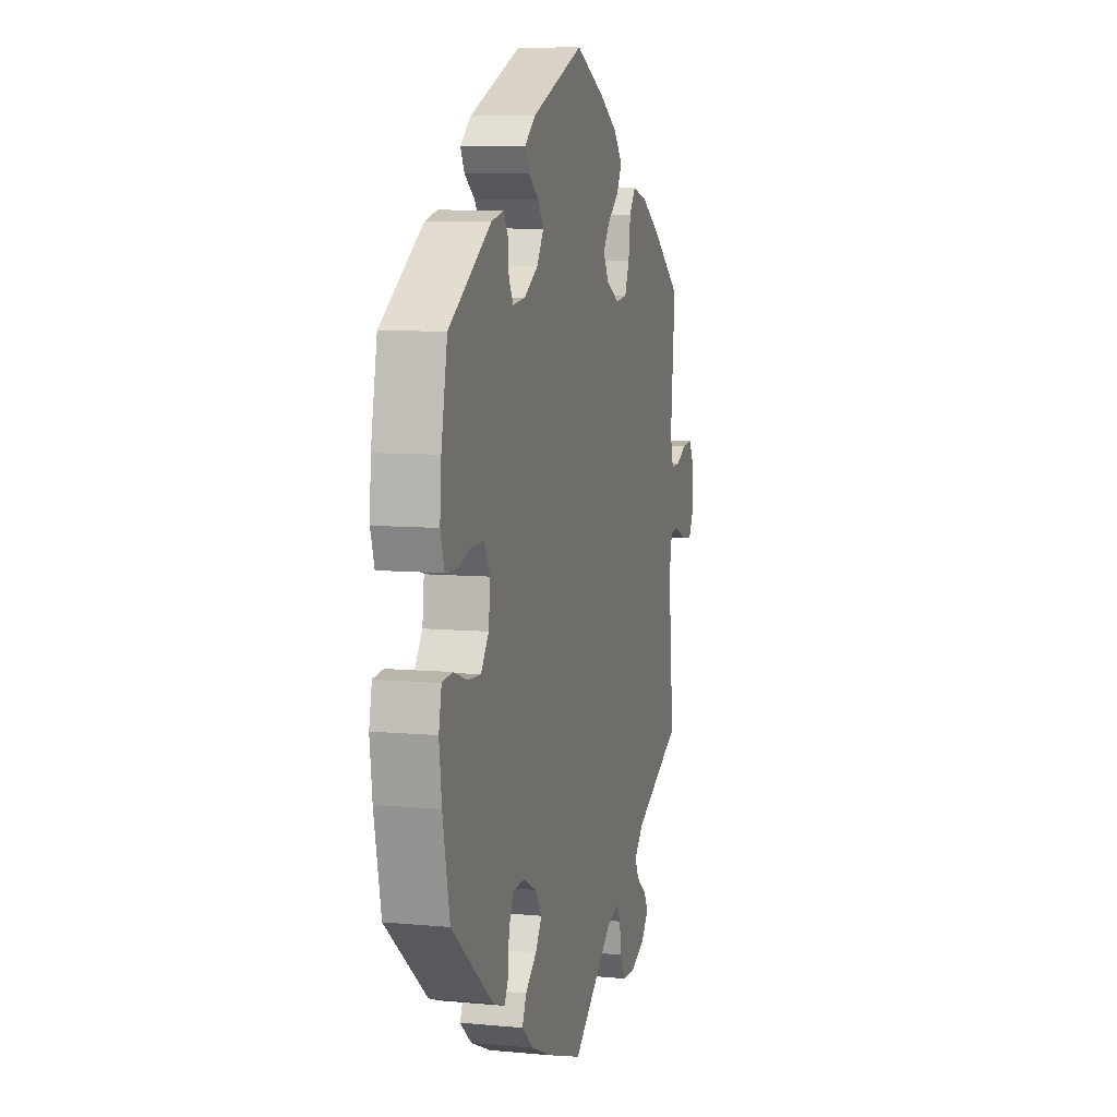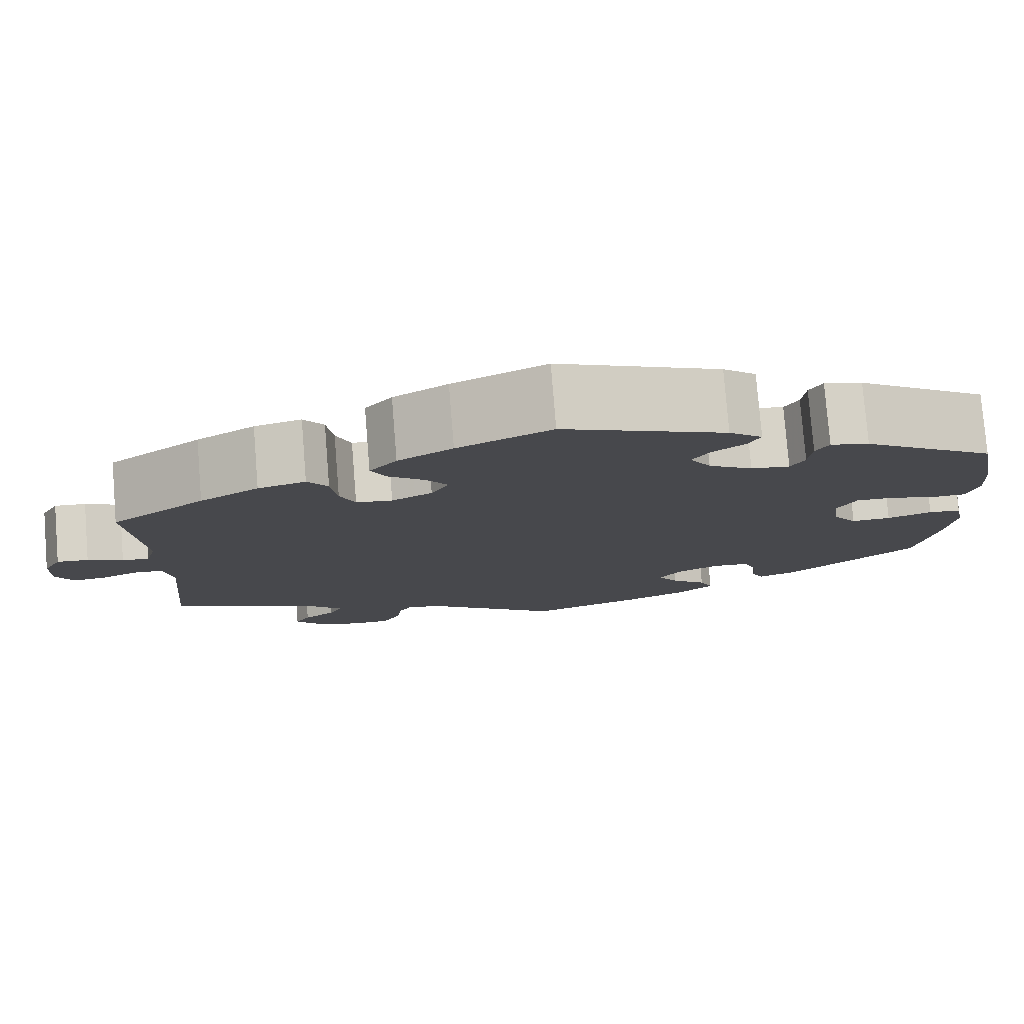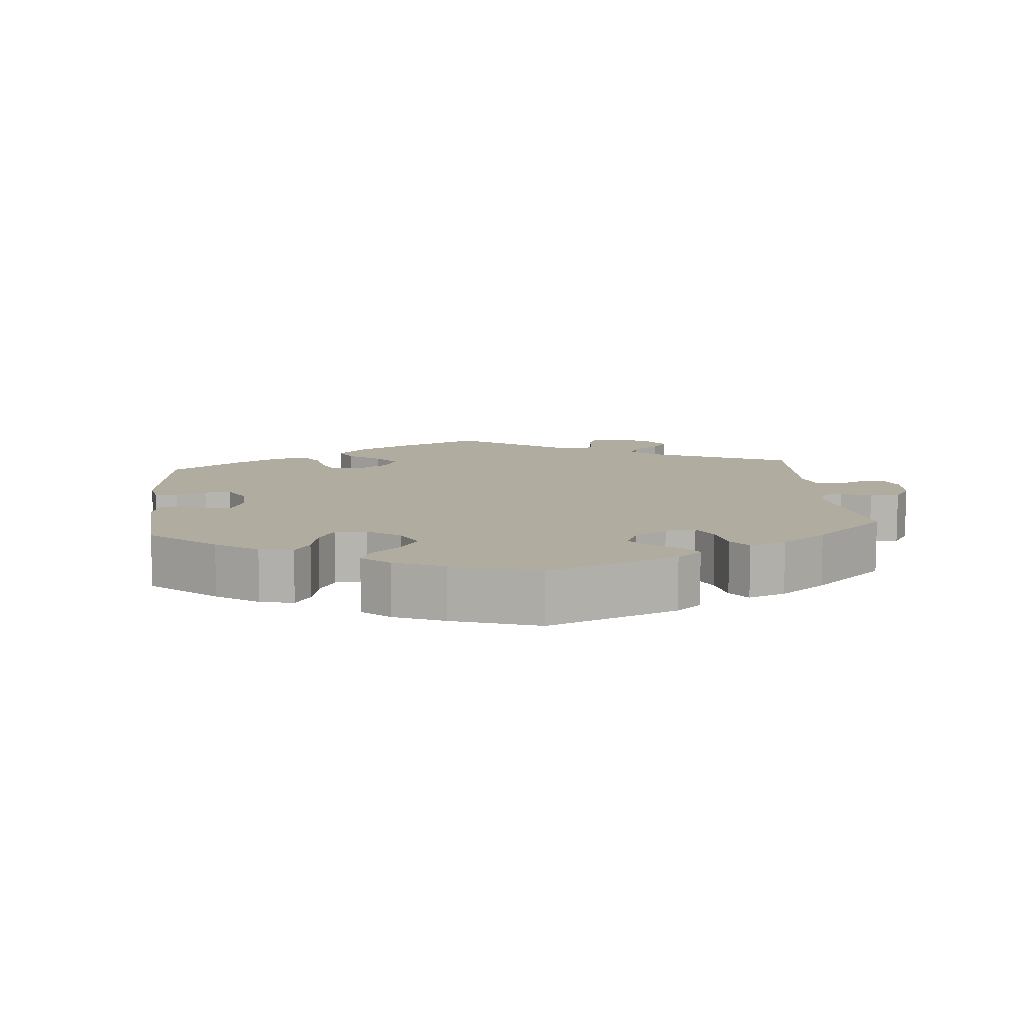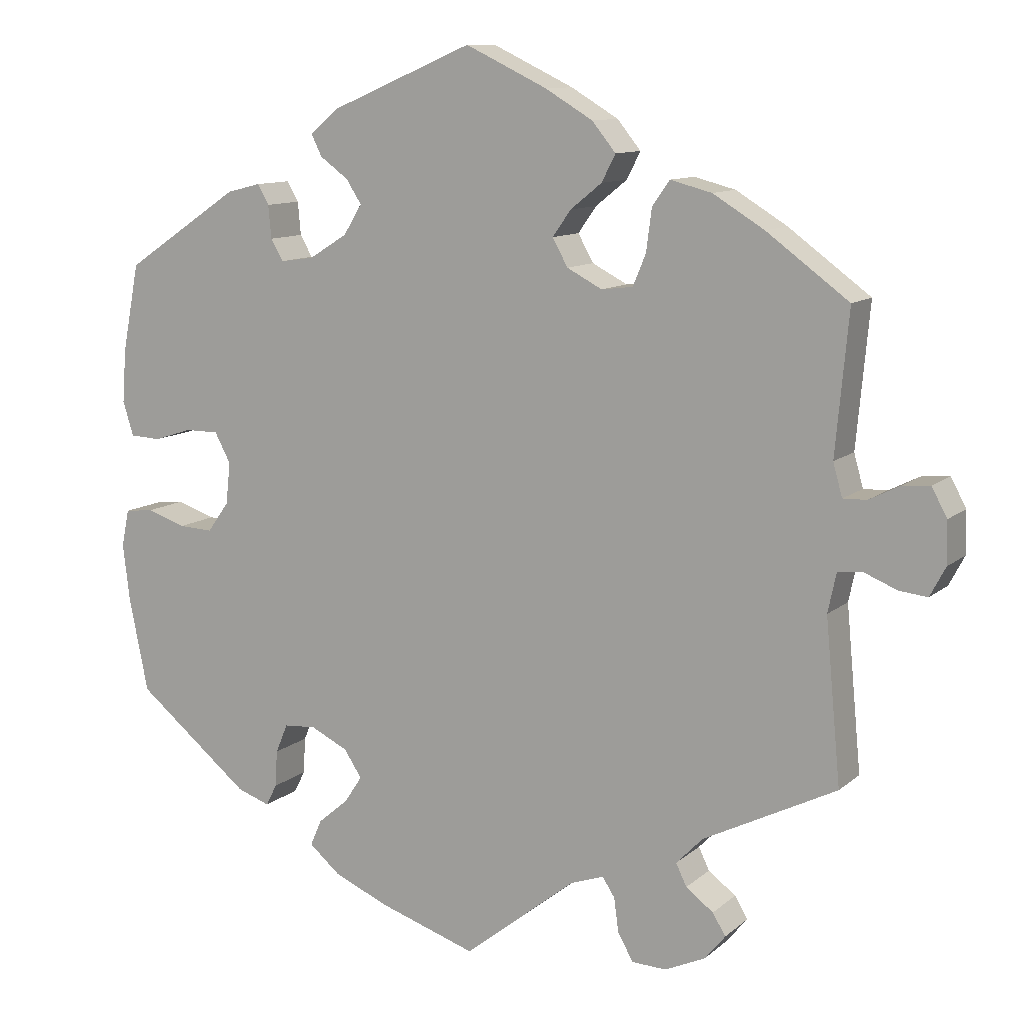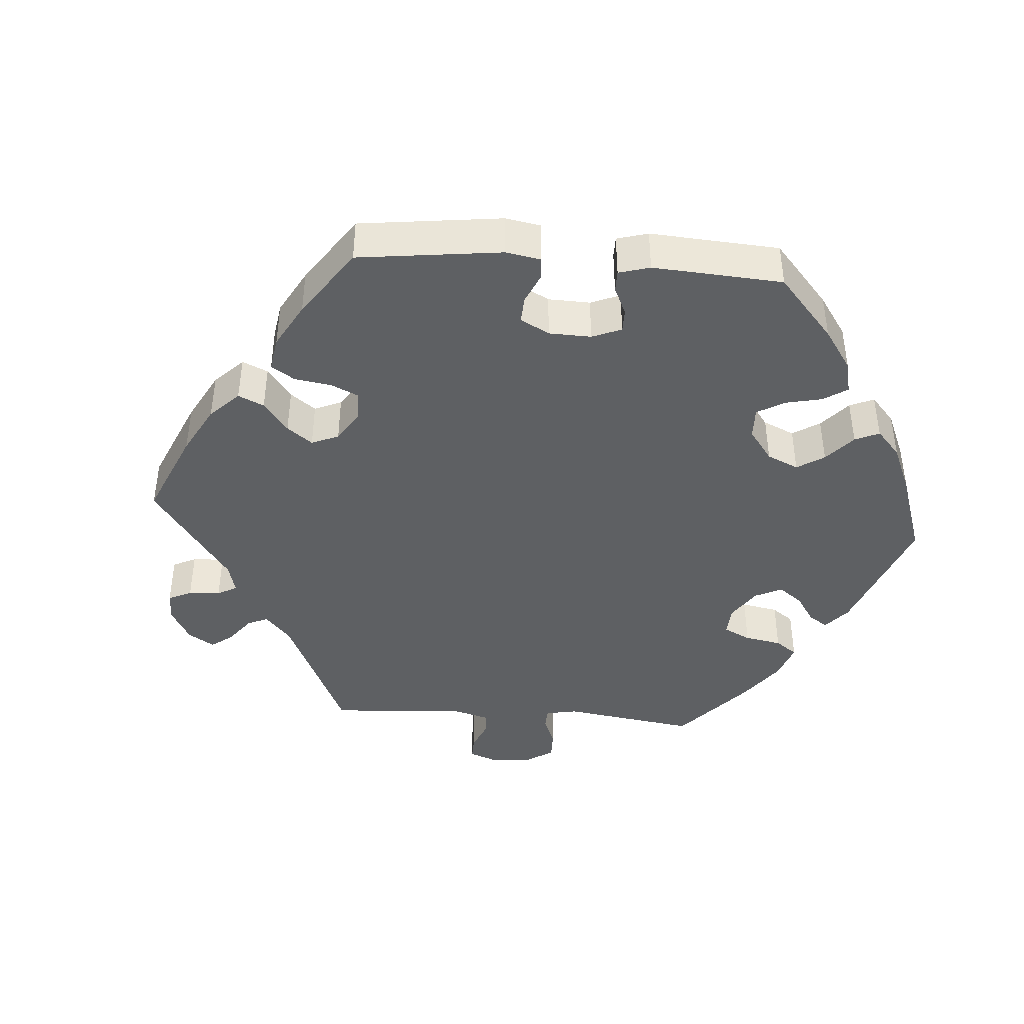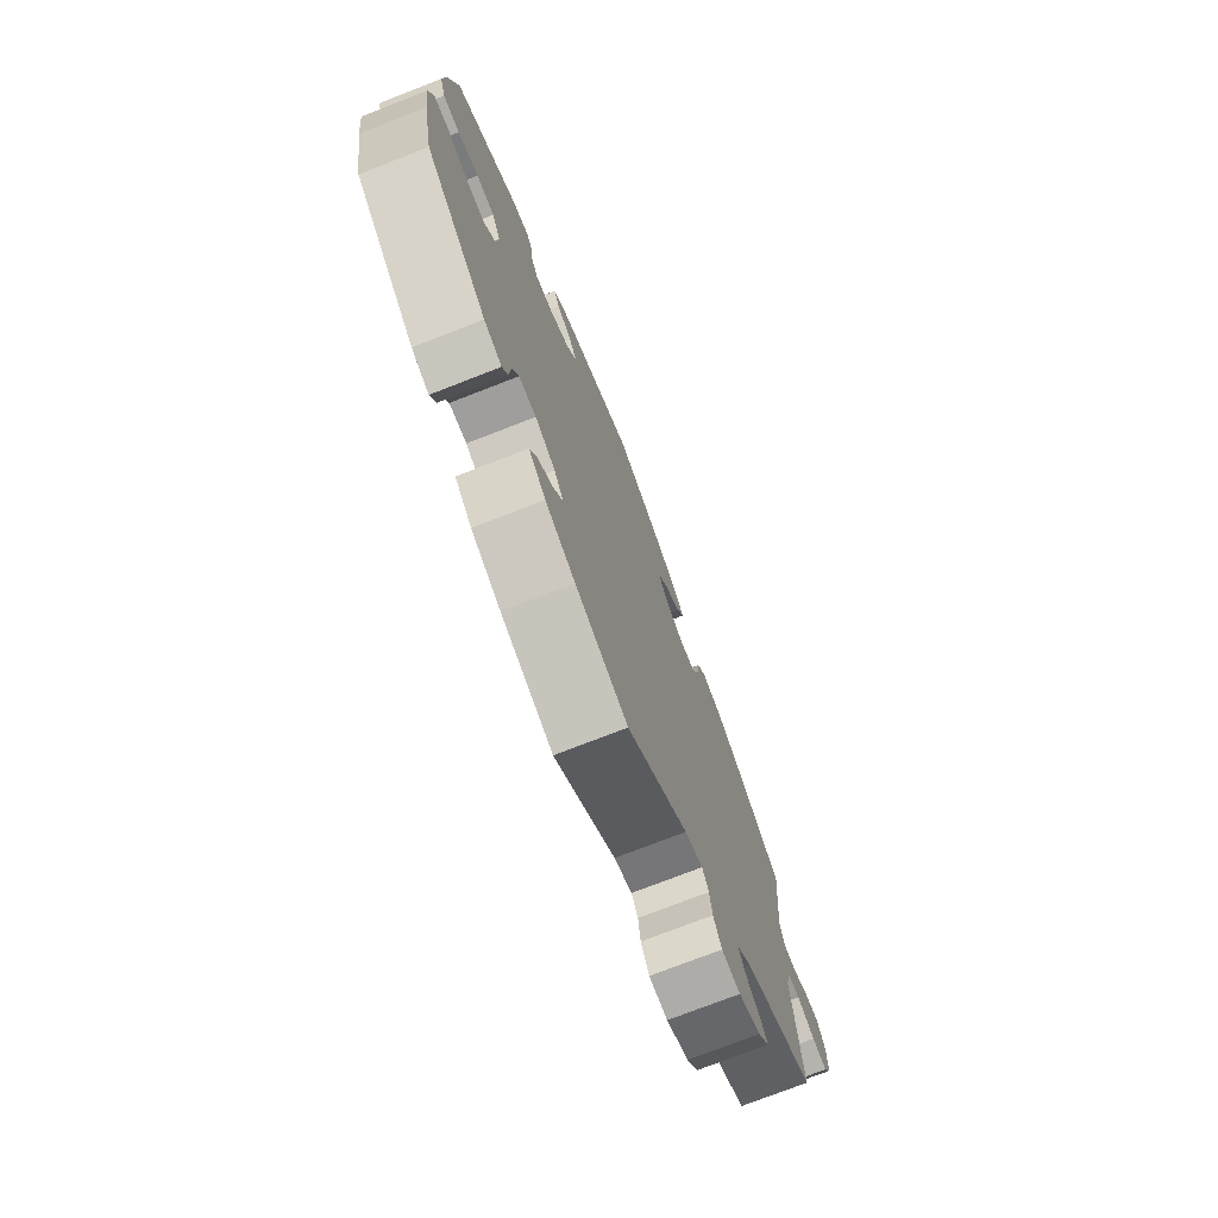
<metadata>
{"format":"obj","ext":"obj","renderer":"f3d","projection":"perspective","resolution":1024,"background":"white","views":[{"elev":7.8,"azim":104.8,"up":"+Z"},{"elev":78.4,"azim":-4.6,"up":"+Z"},{"elev":10.0,"azim":114.1,"up":"+Y"},{"elev":10.8,"azim":-152.2,"up":"+Z"},{"elev":-42.3,"azim":25.6,"up":"+Y"},{"elev":-74.5,"azim":111.3,"up":"+Z"}]}
</metadata>
<code>
v -0.148 0.07 -0.461
v -0.191 0.07 -0.446
v -0.207 0.07 -0.471
v -0.213 0.07 -0.515
v -0.233 0.07 -0.551
v -0.278 0.07 -0.553
v -0.331 0.07 -0.529
v -0.358 0.07 -0.496
v -0.341 0.07 -0.468
v -0.305 0.07 -0.441
v -0.291 0.07 -0.412
v -0.326 0.07 -0.376
v -0.5 0.07 -0.289
v -0.48 0.07 -0.077
v -0.491 0.07 -0.025
v -0.522 0.07 -0.022
v -0.566 0.07 -0.04
v -0.603 0.07 -0.044
v -0.623 0.07 -0.006
v -0.622 0.07 0.049
v -0.602 0.07 0.086
v -0.566 0.07 0.083
v -0.526 0.07 0.063
v -0.495 0.07 0.062
v -0.483 0.07 0.105
v -0.5 0.07 0.289
v -0.393 0.07 0.368
v -0.326 0.07 0.409
v -0.272 0.07 0.423
v -0.249 0.07 0.391
v -0.242 0.07 0.336
v -0.225 0.07 0.295
v -0.184 0.07 0.29
v -0.138 0.07 0.314
v -0.118 0.07 0.35
v -0.142 0.07 0.384
v -0.183 0.07 0.417
v -0.201 0.07 0.452
v -0.17 0.07 0.49
v -0.108 0.07 0.527
v -0.001 0.07 0.578
v 0.185 0.07 0.499
v 0.223 0.07 0.467
v 0.209 0.07 0.439
v 0.172 0.07 0.412
v 0.152 0.07 0.381
v 0.176 0.07 0.342
v 0.226 0.07 0.311
v 0.27 0.07 0.305
v 0.286 0.07 0.333
v 0.29 0.07 0.376
v 0.305 0.07 0.402
v 0.349 0.07 0.391
v 0.5 0.07 0.29
v 0.522 0.07 0.175
v 0.527 0.07 0.106
v 0.513 0.07 0.061
v 0.473 0.07 0.059
v 0.423 0.07 0.075
v 0.379 0.07 0.075
v 0.358 0.07 0.036
v 0.364 0.07 -0.019
v 0.392 0.07 -0.058
v 0.437 0.07 -0.056
v 0.488 0.07 -0.039
v 0.525 0.07 -0.043
v 0.535 0.07 -0.092
v 0.526 0.07 -0.166
v 0.501 0.07 -0.289
v 0.352 0.07 -0.41
v 0.309 0.07 -0.425
v 0.295 0.07 -0.397
v 0.292 0.07 -0.349
v 0.276 0.07 -0.311
v 0.234 0.07 -0.308
v 0.185 0.07 -0.332
v 0.162 0.07 -0.367
v 0.185 0.07 -0.402
v 0.225 0.07 -0.436
v 0.24 0.07 -0.47
v 0.199 0.07 -0.505
v 0.127 0.07 -0.536
v 0 0.07 -0.578
v -0.148 0 -0.461
v -0.191 0 -0.446
v -0.207 0 -0.471
v -0.213 0 -0.515
v -0.233 0 -0.551
v -0.278 0 -0.553
v -0.331 0 -0.529
v -0.358 0 -0.496
v -0.341 0 -0.468
v -0.305 0 -0.441
v -0.291 0 -0.412
v -0.326 0 -0.376
v -0.5 0 -0.289
v -0.48 0 -0.077
v -0.491 0 -0.025
v -0.522 0 -0.022
v -0.566 0 -0.04
v -0.603 0 -0.044
v -0.623 0 -0.006
v -0.622 0 0.049
v -0.602 0 0.086
v -0.566 0 0.083
v -0.526 0 0.063
v -0.495 0 0.062
v -0.483 0 0.105
v -0.5 0 0.289
v -0.393 0 0.368
v -0.326 0 0.409
v -0.272 0 0.423
v -0.249 0 0.391
v -0.242 0 0.336
v -0.225 0 0.295
v -0.184 0 0.29
v -0.138 0 0.314
v -0.118 0 0.35
v -0.142 0 0.384
v -0.183 0 0.417
v -0.201 0 0.452
v -0.17 0 0.49
v -0.108 0 0.527
v -0.001 0 0.578
v 0.185 0 0.499
v 0.223 0 0.467
v 0.209 0 0.439
v 0.172 0 0.412
v 0.152 0 0.381
v 0.176 0 0.342
v 0.226 0 0.311
v 0.27 0 0.305
v 0.286 0 0.333
v 0.29 0 0.376
v 0.305 0 0.402
v 0.349 0 0.391
v 0.5 0 0.29
v 0.522 0 0.175
v 0.527 0 0.106
v 0.513 0 0.061
v 0.473 0 0.059
v 0.423 0 0.075
v 0.379 0 0.075
v 0.358 0 0.036
v 0.364 0 -0.019
v 0.392 0 -0.058
v 0.437 0 -0.056
v 0.488 0 -0.039
v 0.525 0 -0.043
v 0.535 0 -0.092
v 0.526 0 -0.166
v 0.501 0 -0.289
v 0.352 0 -0.41
v 0.309 0 -0.425
v 0.295 0 -0.397
v 0.292 0 -0.349
v 0.276 0 -0.311
v 0.234 0 -0.308
v 0.185 0 -0.332
v 0.162 0 -0.367
v 0.185 0 -0.402
v 0.225 0 -0.436
v 0.24 0 -0.47
v 0.199 0 -0.505
v 0.127 0 -0.536
v 0 0 -0.578
f 82 83 1
f 81 82 1 2
f 78 79 80 81
f 77 78 81 2
f 76 77 2
f 75 76 2
f 70 71 72 73
f 70 73 74
f 69 70 74
f 68 69 74 75
f 64 65 66 67
f 63 64 67 68
f 56 57 58 59
f 56 59 60
f 55 56 60
f 54 55 60
f 53 54 60
f 50 51 52 53
f 49 50 53 60
f 48 49 60 61
f 42 43 44 45
f 42 45 46
f 41 42 46
f 40 41 46 47
f 36 37 38 39
f 35 36 39 40
f 28 29 30 31
f 28 31 32
f 25 26 27 28
f 24 25 28 32
f 20 21 22 23
f 20 23 24
f 19 20 24
f 16 17 18 19
f 15 16 19 24
f 14 15 24 32
f 12 13 14 32
f 7 8 9 10
f 7 10 11
f 6 7 11
f 3 4 5 6
f 2 3 6 11
f 63 68 75 2
f 47 48 61 62
f 35 40 47 62
f 34 35 62 63
f 33 34 63 2
f 12 32 33
f 2 11 12 33
f 84 166 165
f 85 84 165 164
f 164 163 162 161
f 85 164 161 160
f 85 160 159
f 85 159 158
f 156 155 154 153
f 157 156 153
f 157 153 152
f 158 157 152 151
f 150 149 148 147
f 151 150 147 146
f 142 141 140 139
f 143 142 139
f 143 139 138
f 143 138 137
f 143 137 136
f 136 135 134 133
f 143 136 133 132
f 144 143 132 131
f 128 127 126 125
f 129 128 125
f 129 125 124
f 130 129 124 123
f 122 121 120 119
f 123 122 119 118
f 114 113 112 111
f 115 114 111
f 111 110 109 108
f 115 111 108 107
f 106 105 104 103
f 107 106 103
f 107 103 102
f 102 101 100 99
f 107 102 99 98
f 115 107 98 97
f 115 97 96 95
f 93 92 91 90
f 94 93 90
f 94 90 89
f 89 88 87 86
f 94 89 86 85
f 85 158 151 146
f 145 144 131 130
f 145 130 123 118
f 146 145 118 117
f 85 146 117 116
f 116 115 95
f 116 95 94 85
f 1 84 85 2
f 2 85 86 3
f 3 86 87 4
f 4 87 88 5
f 5 88 89 6
f 6 89 90 7
f 7 90 91 8
f 8 91 92 9
f 9 92 93 10
f 10 93 94 11
f 11 94 95 12
f 12 95 96 13
f 13 96 97 14
f 14 97 98 15
f 15 98 99 16
f 16 99 100 17
f 17 100 101 18
f 18 101 102 19
f 19 102 103 20
f 20 103 104 21
f 21 104 105 22
f 22 105 106 23
f 23 106 107 24
f 24 107 108 25
f 25 108 109 26
f 26 109 110 27
f 27 110 111 28
f 28 111 112 29
f 29 112 113 30
f 30 113 114 31
f 31 114 115 32
f 32 115 116 33
f 33 116 117 34
f 34 117 118 35
f 35 118 119 36
f 36 119 120 37
f 37 120 121 38
f 38 121 122 39
f 39 122 123 40
f 40 123 124 41
f 41 124 125 42
f 42 125 126 43
f 43 126 127 44
f 44 127 128 45
f 45 128 129 46
f 46 129 130 47
f 47 130 131 48
f 48 131 132 49
f 49 132 133 50
f 50 133 134 51
f 51 134 135 52
f 52 135 136 53
f 53 136 137 54
f 54 137 138 55
f 55 138 139 56
f 56 139 140 57
f 57 140 141 58
f 58 141 142 59
f 59 142 143 60
f 60 143 144 61
f 61 144 145 62
f 62 145 146 63
f 63 146 147 64
f 64 147 148 65
f 65 148 149 66
f 66 149 150 67
f 67 150 151 68
f 68 151 152 69
f 69 152 153 70
f 70 153 154 71
f 71 154 155 72
f 72 155 156 73
f 73 156 157 74
f 74 157 158 75
f 75 158 159 76
f 76 159 160 77
f 77 160 161 78
f 78 161 162 79
f 79 162 163 80
f 80 163 164 81
f 81 164 165 82
f 82 165 166 83
f 83 166 84 1

</code>
